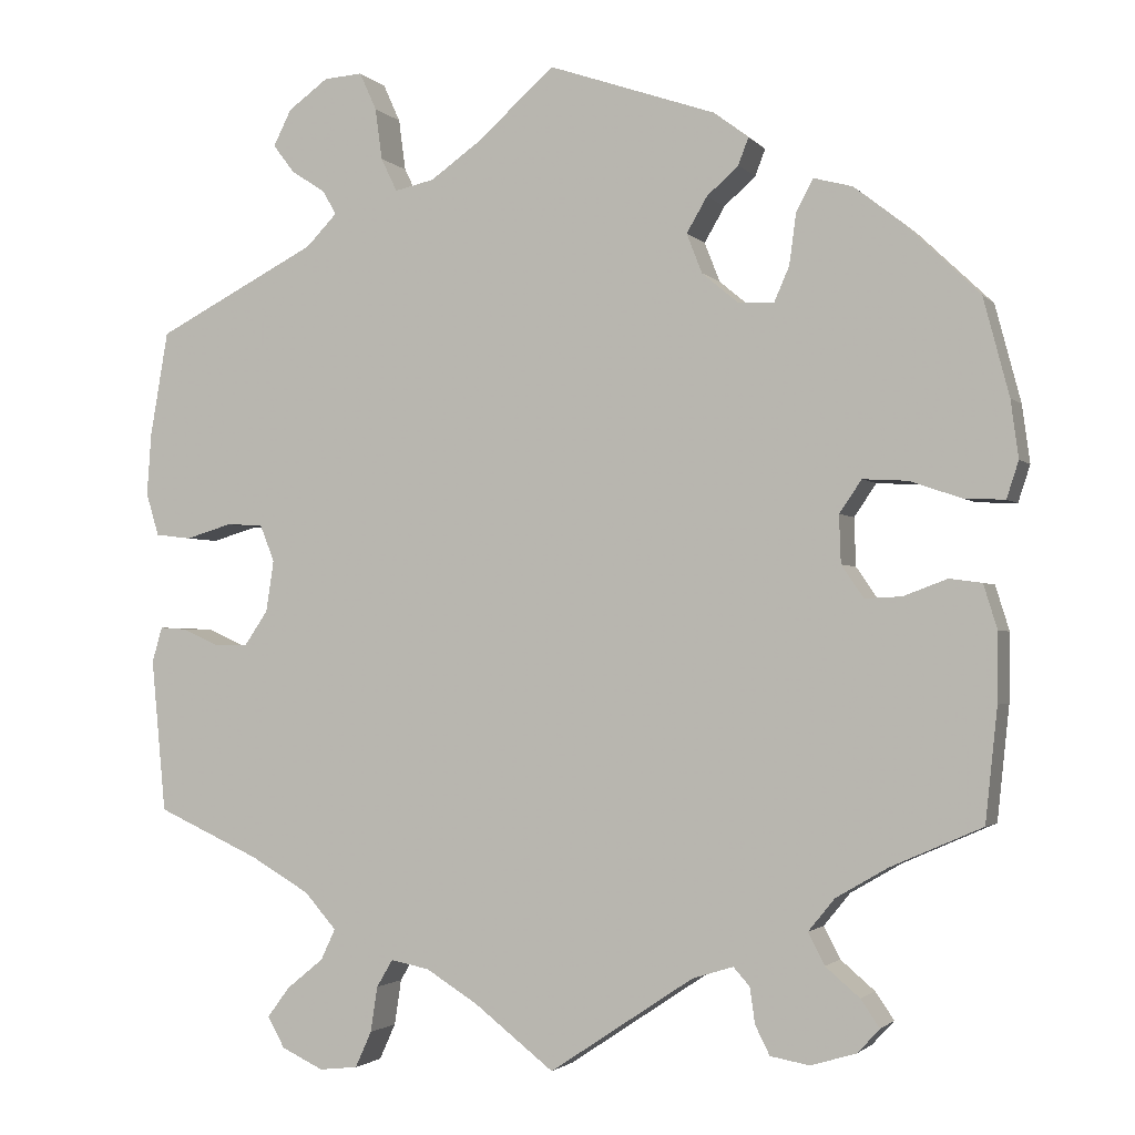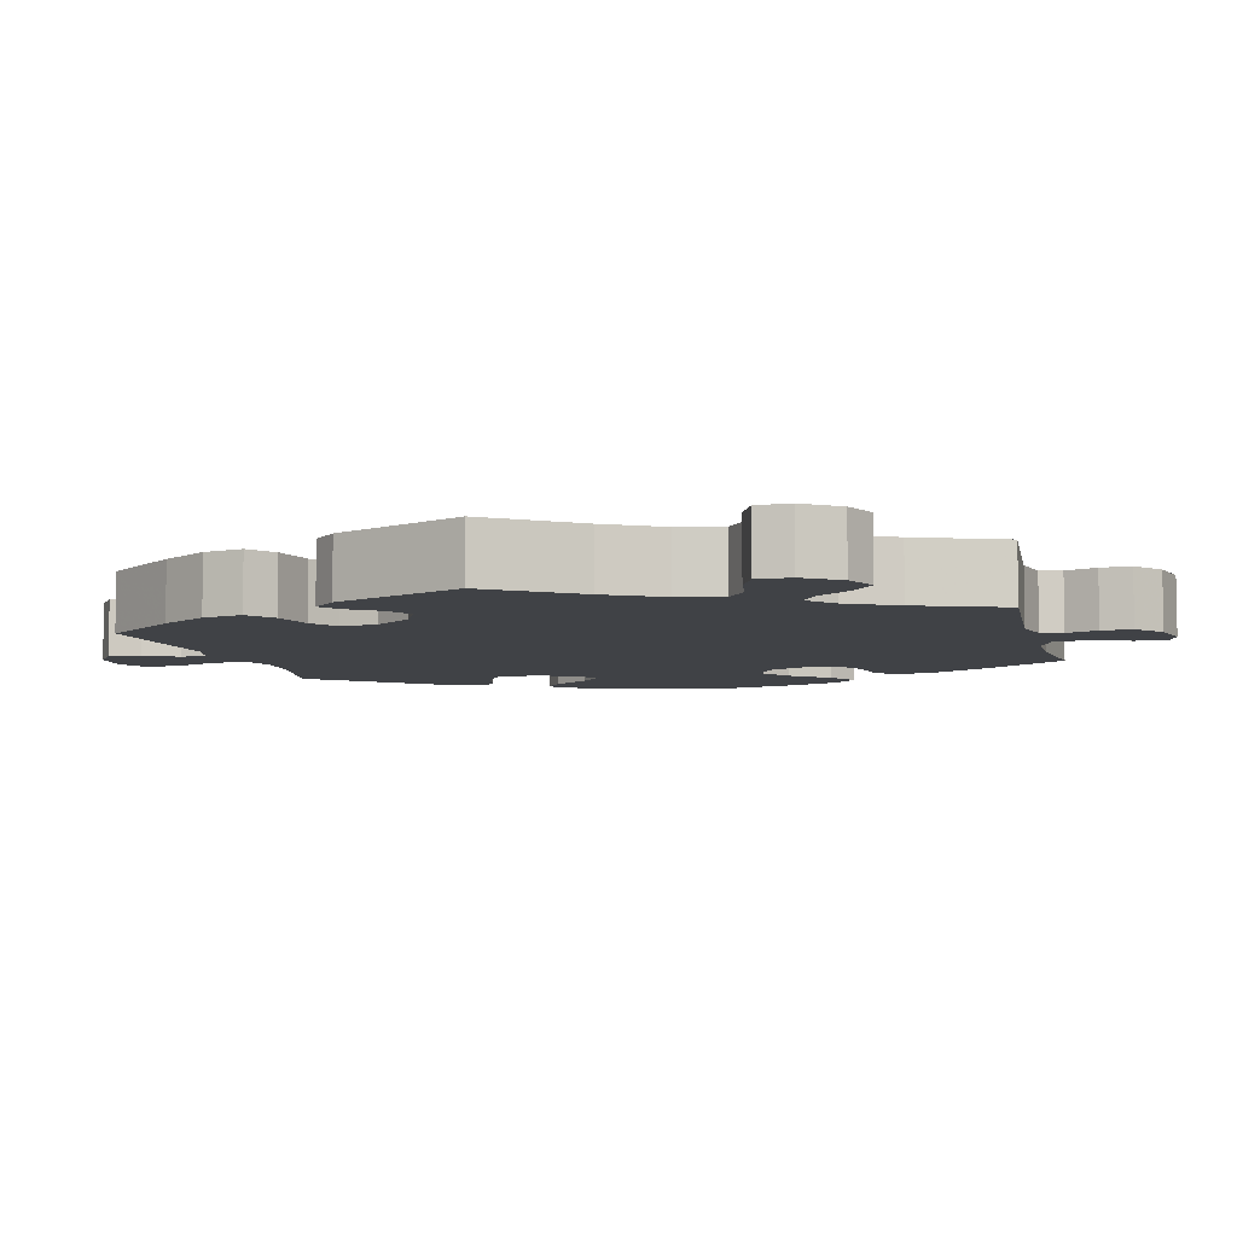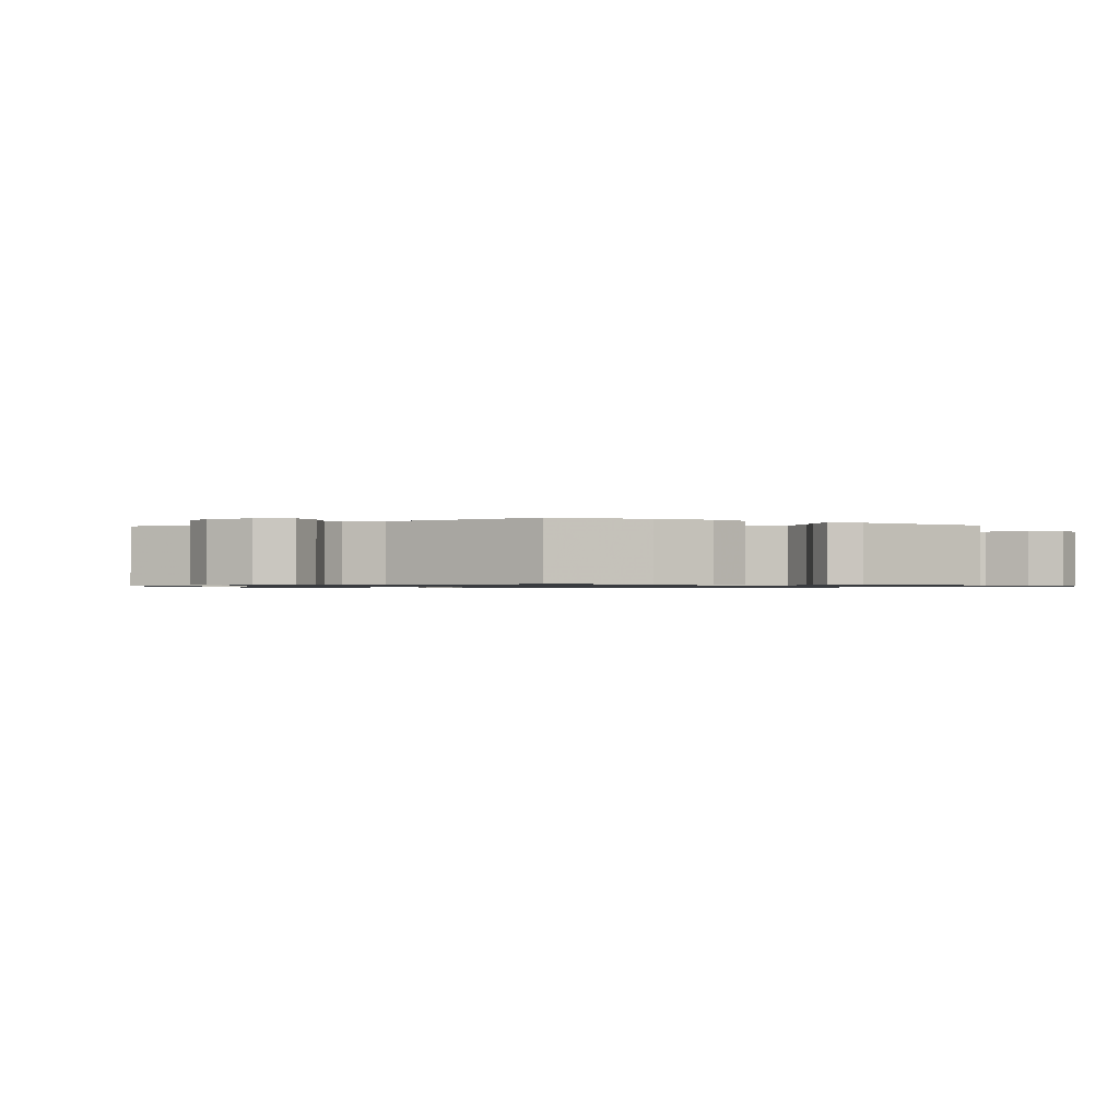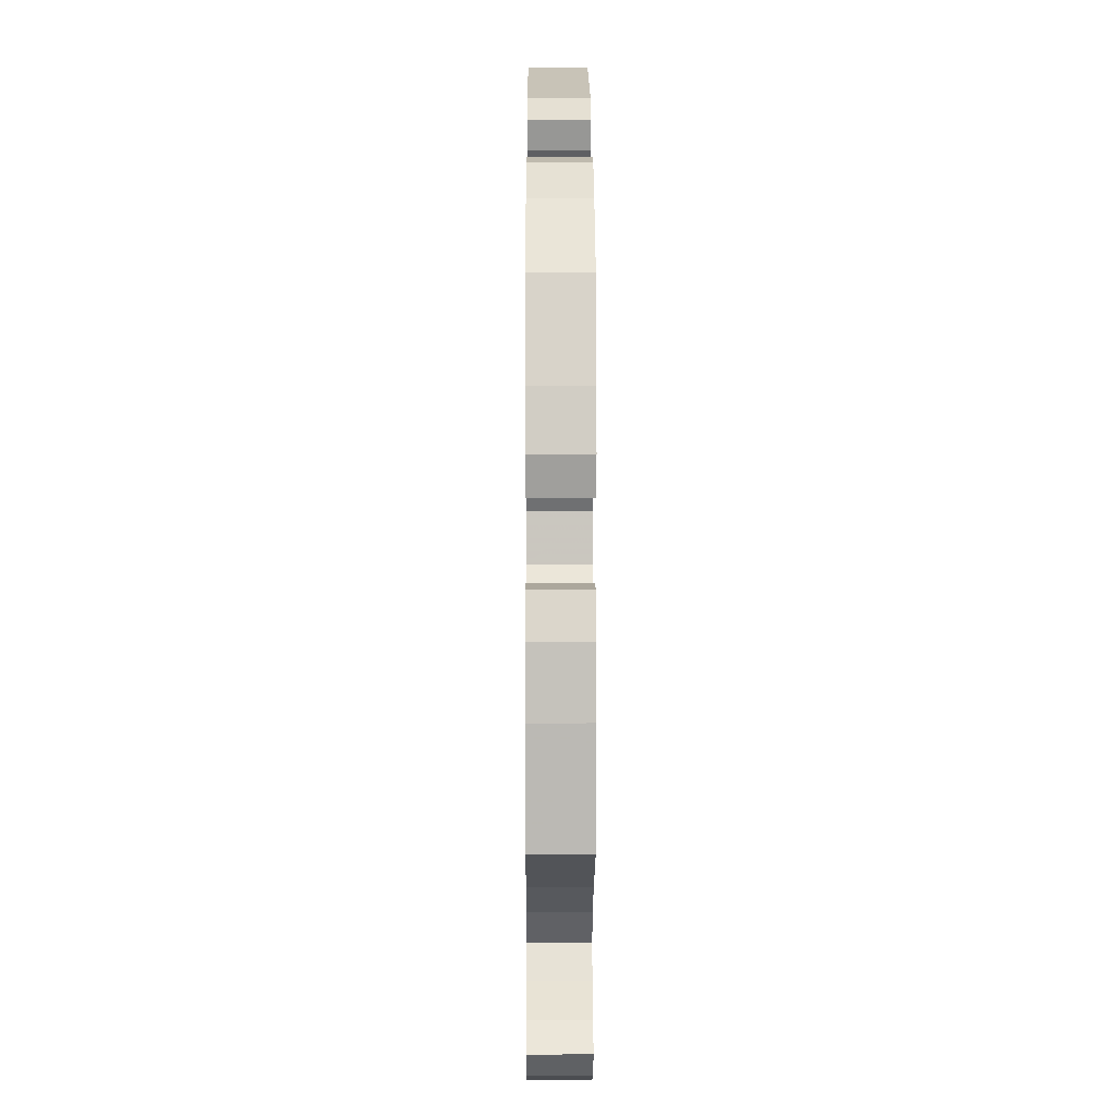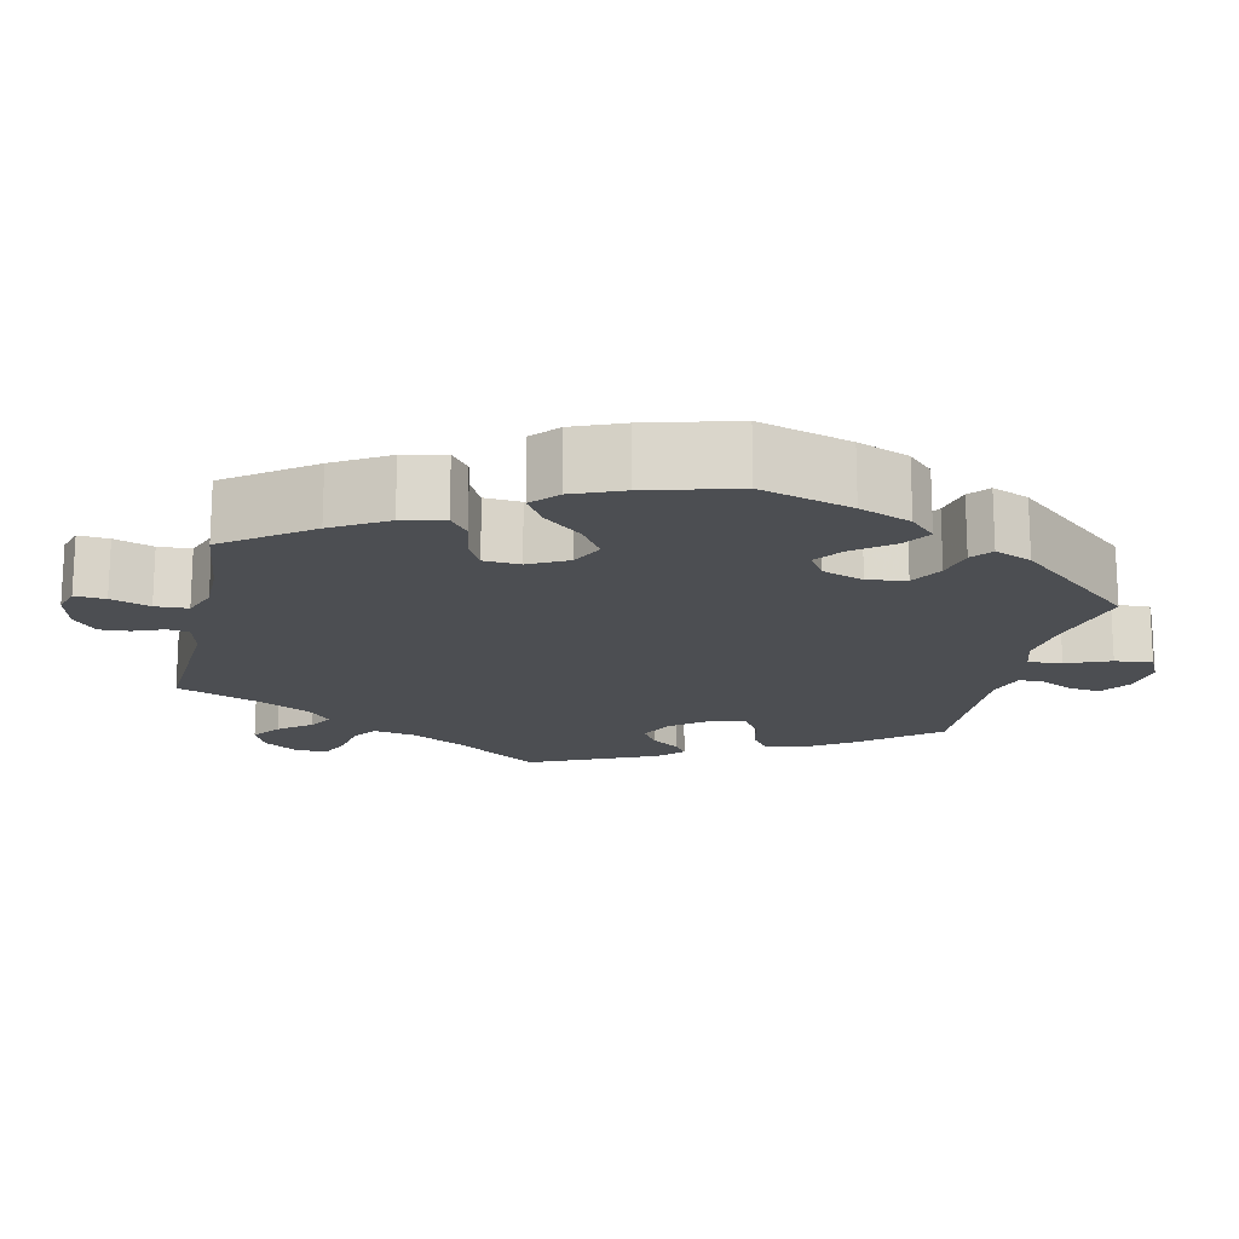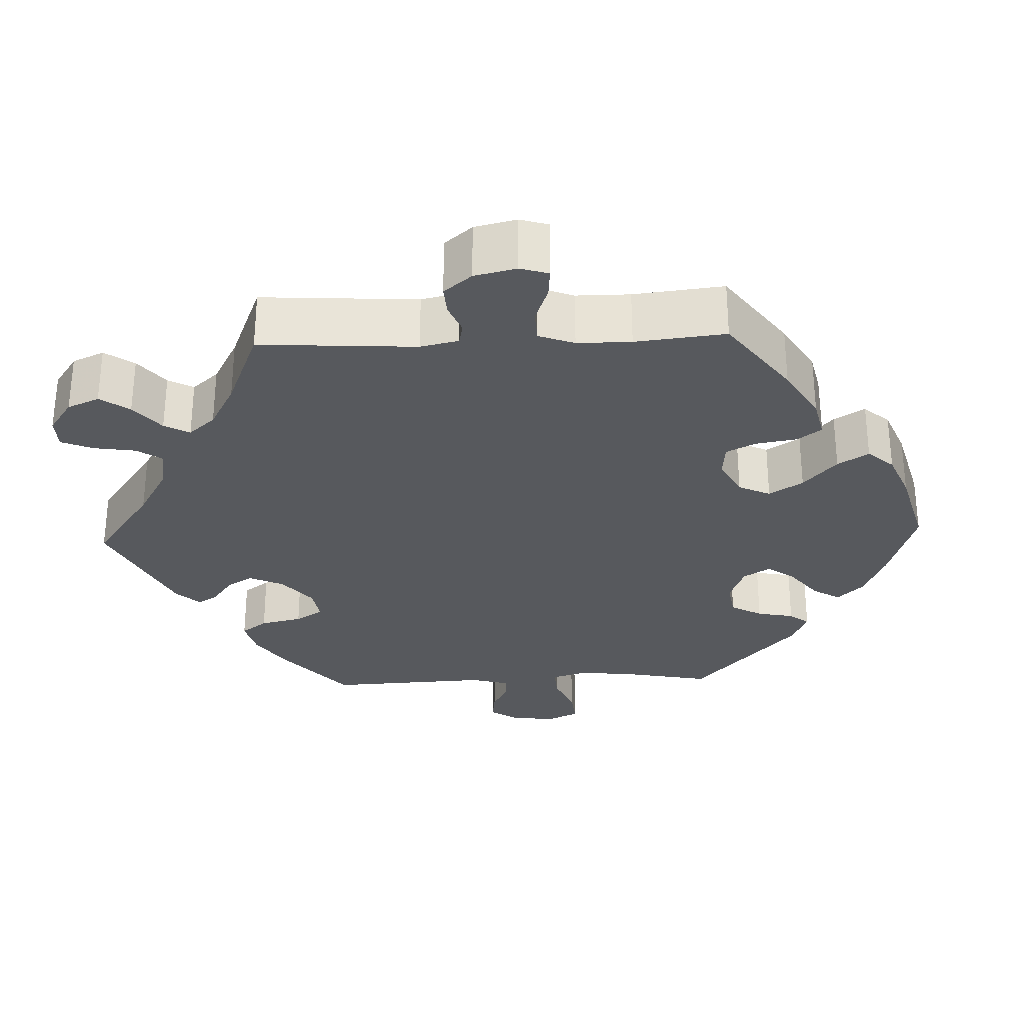
<metadata>
{"format":"obj","ext":"obj","renderer":"f3d","projection":"perspective","resolution":1024,"background":"white","views":[{"elev":-2.1,"azim":-160.1,"up":"+Z"},{"elev":-6.5,"azim":134.3,"up":"+Y"},{"elev":-0.9,"azim":61.9,"up":"+Y"},{"elev":0.8,"azim":-90.3,"up":"+Z"},{"elev":-16.7,"azim":-72.6,"up":"+Y"},{"elev":-29.0,"azim":-147.6,"up":"+Y"}]}
</metadata>
<code>
v 0.521 0.07 0.166
v 0.526 0.07 0.094
v 0.511 0.07 0.044
v 0.469 0.07 0.039
v 0.415 0.07 0.055
v 0.372 0.07 0.053
v 0.355 0.07 0.01
v 0.364 0.07 -0.05
v 0.392 0.07 -0.091
v 0.432 0.07 -0.09
v 0.474 0.07 -0.071
v 0.505 0.07 -0.069
v 0.517 0.07 -0.11
v 0.5 0.07 -0.289
v 0.379 0.07 -0.344
v 0.31 0.07 -0.384
v 0.273 0.07 -0.426
v 0.29 0.07 -0.462
v 0.333 0.07 -0.497
v 0.359 0.07 -0.532
v 0.339 0.07 -0.568
v 0.29 0.07 -0.591
v 0.245 0.07 -0.586
v 0.226 0.07 -0.544
v 0.218 0.07 -0.491
v 0.199 0.07 -0.459
v 0.154 0.07 -0.468
v 0.094 0.07 -0.505
v 0 0.07 -0.578
v -0.168 0.07 -0.466
v -0.216 0.07 -0.451
v -0.235 0.07 -0.472
v -0.241 0.07 -0.514
v -0.258 0.07 -0.548
v -0.304 0.07 -0.556
v -0.357 0.07 -0.54
v -0.383 0.07 -0.512
v -0.361 0.07 -0.48
v -0.321 0.07 -0.446
v -0.302 0.07 -0.409
v -0.333 0.07 -0.371
v -0.393 0.07 -0.336
v -0.5 0.07 -0.289
v -0.514 0.07 -0.157
v -0.515 0.07 -0.077
v -0.499 0.07 -0.025
v -0.461 0.07 -0.02
v -0.41 0.07 -0.039
v -0.367 0.07 -0.041
v -0.341 0.07 -0.003
v -0.339 0.07 0.053
v -0.365 0.07 0.091
v -0.417 0.07 0.088
v -0.478 0.07 0.067
v -0.525 0.07 0.065
v -0.539 0.07 0.108
v -0.53 0.07 0.175
v -0.5 0.07 0.289
v -0.412 0.07 0.373
v -0.356 0.07 0.417
v -0.311 0.07 0.429
v -0.291 0.07 0.392
v -0.283 0.07 0.332
v -0.265 0.07 0.291
v -0.224 0.07 0.293
v -0.181 0.07 0.329
v -0.163 0.07 0.375
v -0.187 0.07 0.416
v -0.224 0.07 0.449
v -0.236 0.07 0.48
v -0.195 0.07 0.511
v 0 0.07 0.578
v 0.092 0.07 0.497
v 0.15 0.07 0.456
v 0.196 0.07 0.446
v 0.215 0.07 0.485
v 0.223 0.07 0.545
v 0.243 0.07 0.589
v 0.288 0.07 0.586
v 0.335 0.07 0.552
v 0.356 0.07 0.51
v 0.331 0.07 0.477
v 0.291 0.07 0.451
v 0.275 0.07 0.423
v 0.311 0.07 0.386
v 0.5 0.07 0.289
v 0.521 0 0.166
v 0.526 0 0.094
v 0.511 0 0.044
v 0.469 0 0.039
v 0.415 0 0.055
v 0.372 0 0.053
v 0.355 0 0.01
v 0.364 0 -0.05
v 0.392 0 -0.091
v 0.432 0 -0.09
v 0.474 0 -0.071
v 0.505 0 -0.069
v 0.517 0 -0.11
v 0.5 0 -0.289
v 0.379 0 -0.344
v 0.31 0 -0.384
v 0.273 0 -0.426
v 0.29 0 -0.462
v 0.333 0 -0.497
v 0.359 0 -0.532
v 0.339 0 -0.568
v 0.29 0 -0.591
v 0.245 0 -0.586
v 0.226 0 -0.544
v 0.218 0 -0.491
v 0.199 0 -0.459
v 0.154 0 -0.468
v 0.094 0 -0.505
v 0 0 -0.578
v -0.168 0 -0.466
v -0.216 0 -0.451
v -0.235 0 -0.472
v -0.241 0 -0.514
v -0.258 0 -0.548
v -0.304 0 -0.556
v -0.357 0 -0.54
v -0.383 0 -0.512
v -0.361 0 -0.48
v -0.321 0 -0.446
v -0.302 0 -0.409
v -0.333 0 -0.371
v -0.393 0 -0.336
v -0.5 0 -0.289
v -0.514 0 -0.157
v -0.515 0 -0.077
v -0.499 0 -0.025
v -0.461 0 -0.02
v -0.41 0 -0.039
v -0.367 0 -0.041
v -0.341 0 -0.003
v -0.339 0 0.053
v -0.365 0 0.091
v -0.417 0 0.088
v -0.478 0 0.067
v -0.525 0 0.065
v -0.539 0 0.108
v -0.53 0 0.175
v -0.5 0 0.289
v -0.412 0 0.373
v -0.356 0 0.417
v -0.311 0 0.429
v -0.291 0 0.392
v -0.283 0 0.332
v -0.265 0 0.291
v -0.224 0 0.293
v -0.181 0 0.329
v -0.163 0 0.375
v -0.187 0 0.416
v -0.224 0 0.449
v -0.236 0 0.48
v -0.195 0 0.511
v 0 0 0.578
v 0.092 0 0.497
v 0.15 0 0.456
v 0.196 0 0.446
v 0.215 0 0.485
v 0.223 0 0.545
v 0.243 0 0.589
v 0.288 0 0.586
v 0.335 0 0.552
v 0.356 0 0.51
v 0.331 0 0.477
v 0.291 0 0.451
v 0.275 0 0.423
v 0.311 0 0.386
v 0.5 0 0.289
f 85 86 1 2
f 84 85 2 3
f 80 81 82 83
f 80 83 84
f 79 80 84
f 76 77 78 79
f 75 76 79 84
f 74 75 84 3
f 70 71 72 73
f 68 69 70 73
f 67 68 73 74
f 66 67 74 3
f 60 61 62 63
f 60 63 64
f 59 60 64
f 58 59 64
f 57 58 64
f 56 57 64 65
f 53 54 55 56
f 52 53 56 65
f 45 46 47 48
f 45 48 49
f 42 43 44 45
f 41 42 45 49
f 40 41 49 50
f 36 37 38 39
f 36 39 40
f 35 36 40
f 32 33 34 35
f 32 35 40
f 31 32 40 50
f 28 29 30
f 27 28 30 31
f 26 27 31 50
f 22 23 24 25
f 22 25 26
f 21 22 26
f 18 19 20 21
f 17 18 21 26
f 16 17 26 50
f 12 13 14 15
f 10 11 12 15
f 9 10 15 16
f 8 9 16 50
f 66 3 4 5
f 66 5 6
f 51 52 65 66
f 51 66 6 7
f 7 8 50 51
f 88 87 172 171
f 89 88 171 170
f 169 168 167 166
f 170 169 166
f 170 166 165
f 165 164 163 162
f 170 165 162 161
f 89 170 161 160
f 159 158 157 156
f 159 156 155 154
f 160 159 154 153
f 89 160 153 152
f 149 148 147 146
f 150 149 146
f 150 146 145
f 150 145 144
f 150 144 143
f 151 150 143 142
f 142 141 140 139
f 151 142 139 138
f 134 133 132 131
f 135 134 131
f 131 130 129 128
f 135 131 128 127
f 136 135 127 126
f 125 124 123 122
f 126 125 122
f 126 122 121
f 121 120 119 118
f 126 121 118
f 136 126 118 117
f 116 115 114
f 117 116 114 113
f 136 117 113 112
f 111 110 109 108
f 112 111 108
f 112 108 107
f 107 106 105 104
f 112 107 104 103
f 136 112 103 102
f 101 100 99 98
f 101 98 97 96
f 102 101 96 95
f 136 102 95 94
f 91 90 89 152
f 92 91 152
f 152 151 138 137
f 93 92 152 137
f 137 136 94 93
f 1 87 88 2
f 2 88 89 3
f 3 89 90 4
f 4 90 91 5
f 5 91 92 6
f 6 92 93 7
f 7 93 94 8
f 8 94 95 9
f 9 95 96 10
f 10 96 97 11
f 11 97 98 12
f 12 98 99 13
f 13 99 100 14
f 14 100 101 15
f 15 101 102 16
f 16 102 103 17
f 17 103 104 18
f 18 104 105 19
f 19 105 106 20
f 20 106 107 21
f 21 107 108 22
f 22 108 109 23
f 23 109 110 24
f 24 110 111 25
f 25 111 112 26
f 26 112 113 27
f 27 113 114 28
f 28 114 115 29
f 29 115 116 30
f 30 116 117 31
f 31 117 118 32
f 32 118 119 33
f 33 119 120 34
f 34 120 121 35
f 35 121 122 36
f 36 122 123 37
f 37 123 124 38
f 38 124 125 39
f 39 125 126 40
f 40 126 127 41
f 41 127 128 42
f 42 128 129 43
f 43 129 130 44
f 44 130 131 45
f 45 131 132 46
f 46 132 133 47
f 47 133 134 48
f 48 134 135 49
f 49 135 136 50
f 50 136 137 51
f 51 137 138 52
f 52 138 139 53
f 53 139 140 54
f 54 140 141 55
f 55 141 142 56
f 56 142 143 57
f 57 143 144 58
f 58 144 145 59
f 59 145 146 60
f 60 146 147 61
f 61 147 148 62
f 62 148 149 63
f 63 149 150 64
f 64 150 151 65
f 65 151 152 66
f 66 152 153 67
f 67 153 154 68
f 68 154 155 69
f 69 155 156 70
f 70 156 157 71
f 71 157 158 72
f 72 158 159 73
f 73 159 160 74
f 74 160 161 75
f 75 161 162 76
f 76 162 163 77
f 77 163 164 78
f 78 164 165 79
f 79 165 166 80
f 80 166 167 81
f 81 167 168 82
f 82 168 169 83
f 83 169 170 84
f 84 170 171 85
f 85 171 172 86
f 86 172 87 1

</code>
